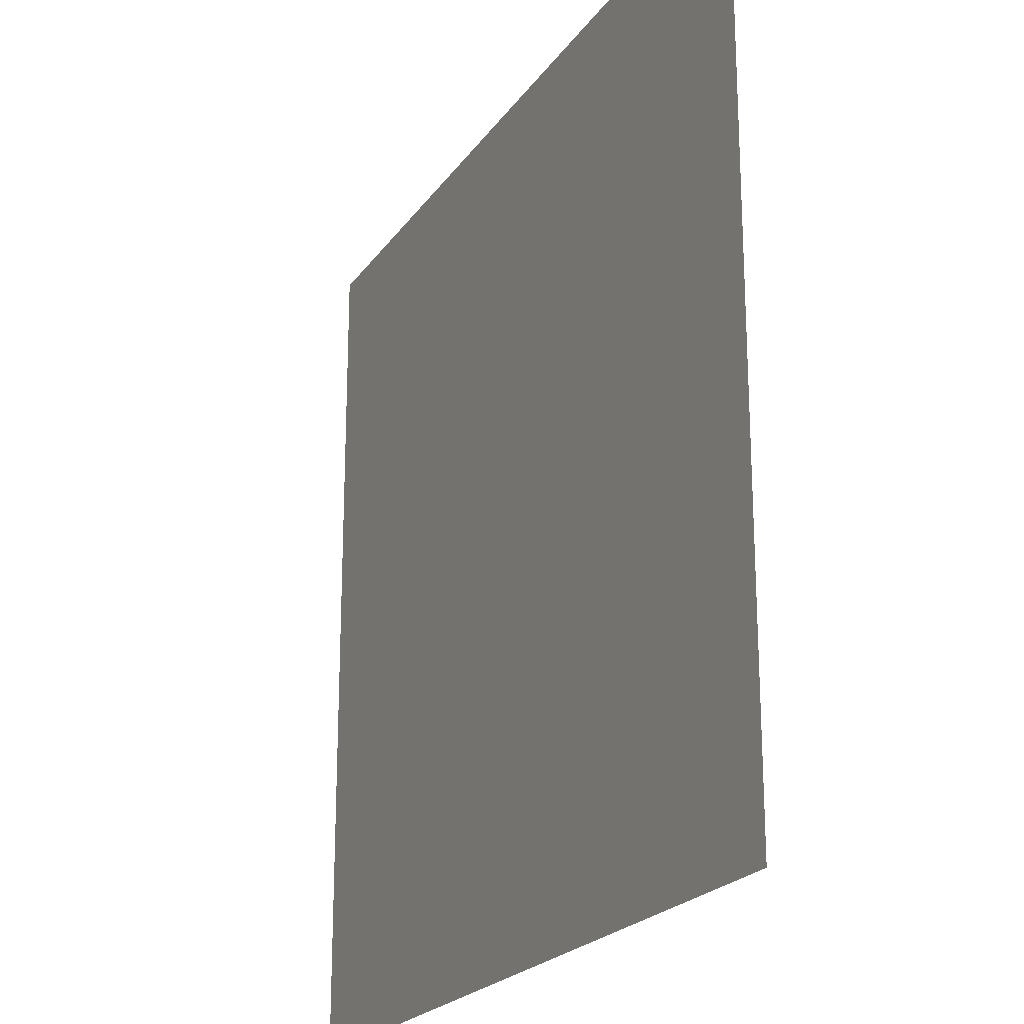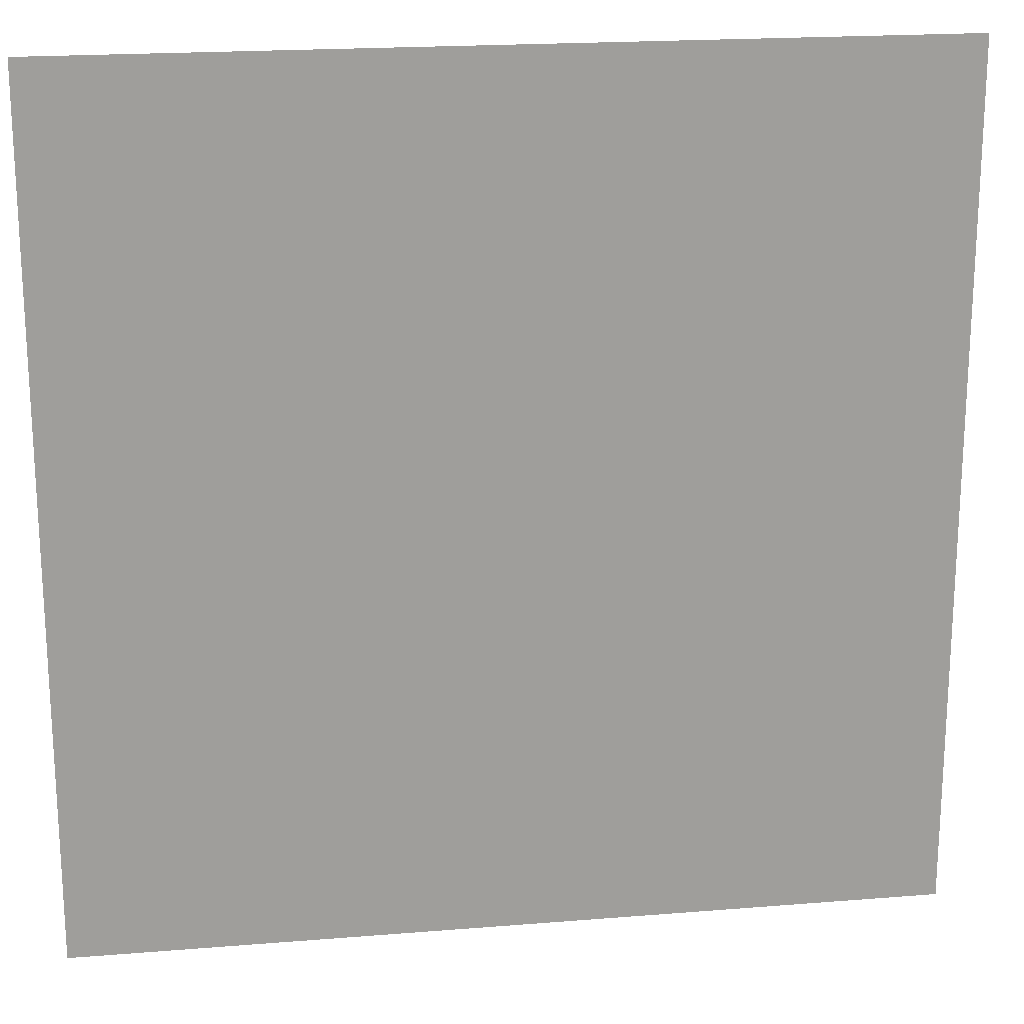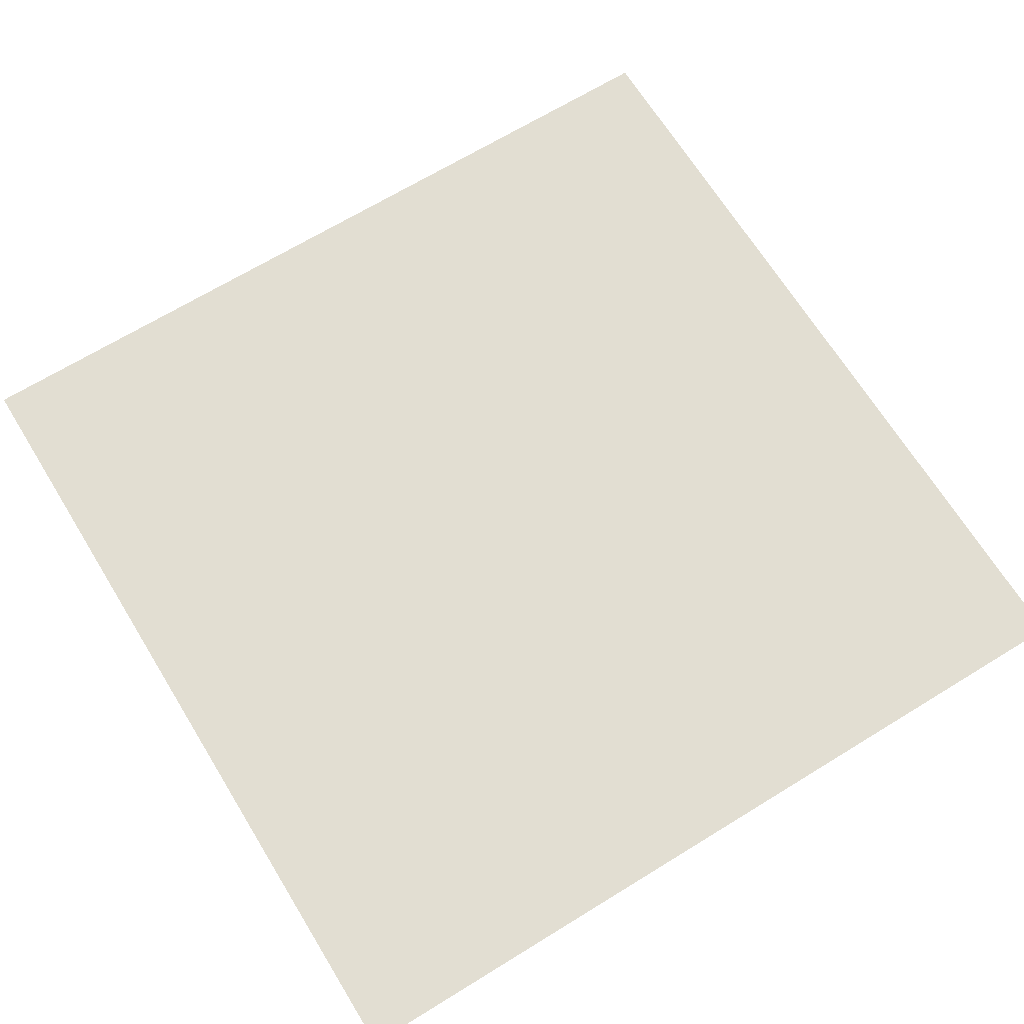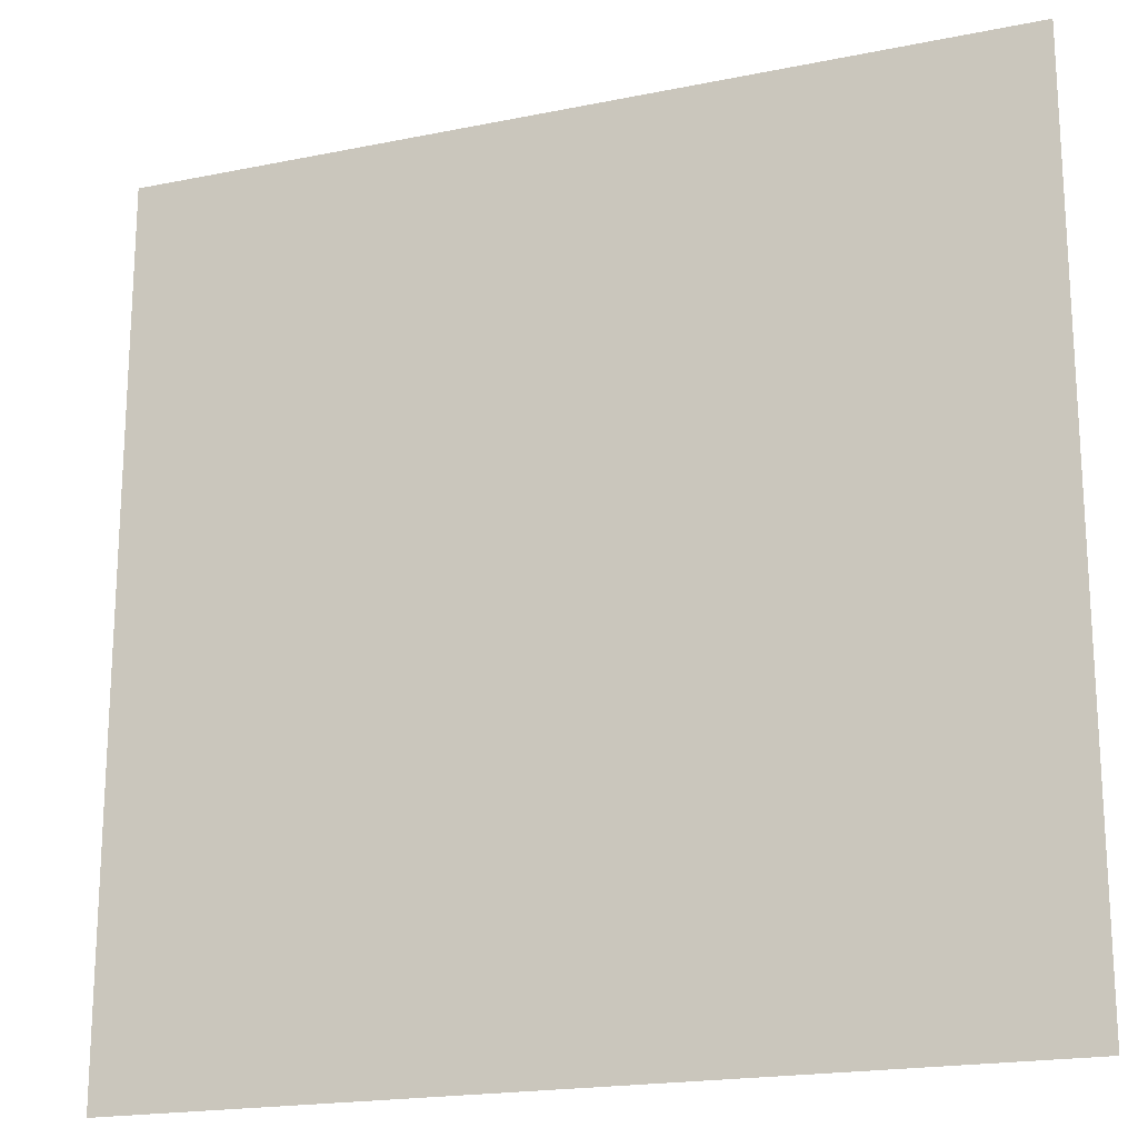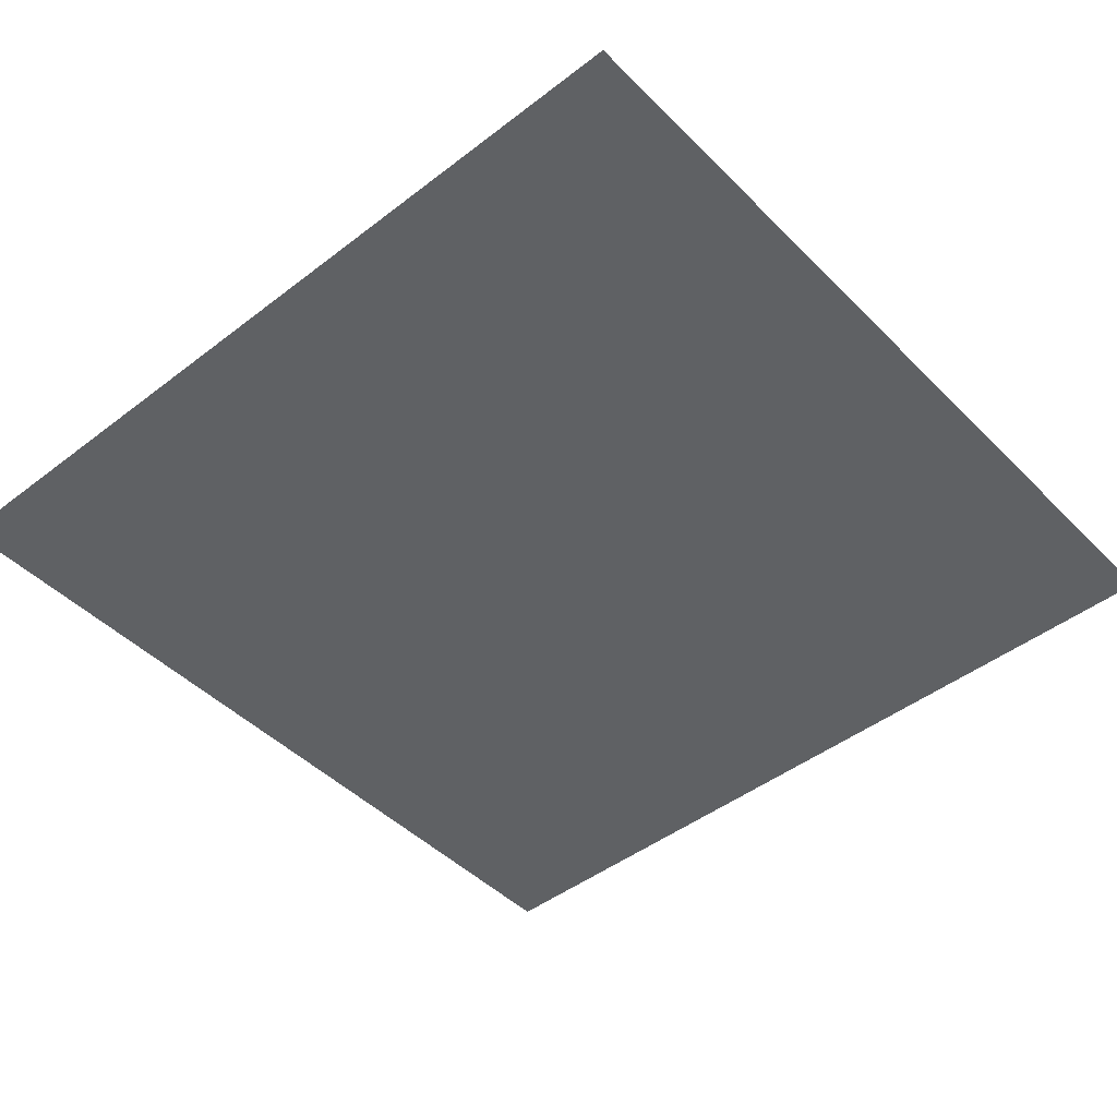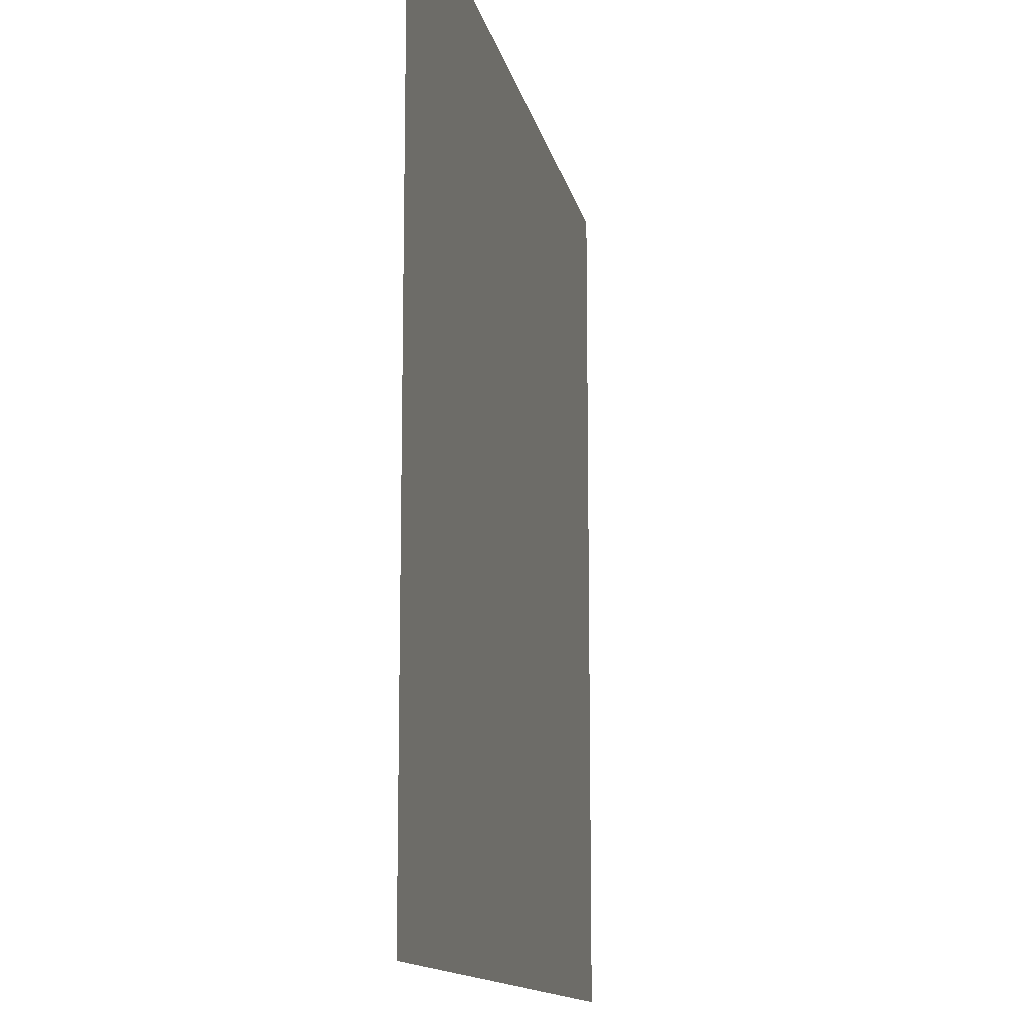
<metadata>
{"format":"obj","ext":"obj","renderer":"f3d","projection":"perspective","resolution":1024,"background":"white","views":[{"elev":-21.7,"azim":-115.2,"up":"+Z"},{"elev":19.6,"azim":-8.6,"up":"+Z"},{"elev":67.8,"azim":-121.6,"up":"+Y"},{"elev":-19.3,"azim":21.0,"up":"+Z"},{"elev":-45.8,"azim":41.4,"up":"+Y"},{"elev":-12.9,"azim":-78.8,"up":"+Z"}]}
</metadata>
<code>
v 5 0 5
v 5 0 0
v 0 0 0
v 0 0 5
g SD_Env_Ceiling_Stone_02_2418_231
f 1 3 2
f 1 4 3

</code>
